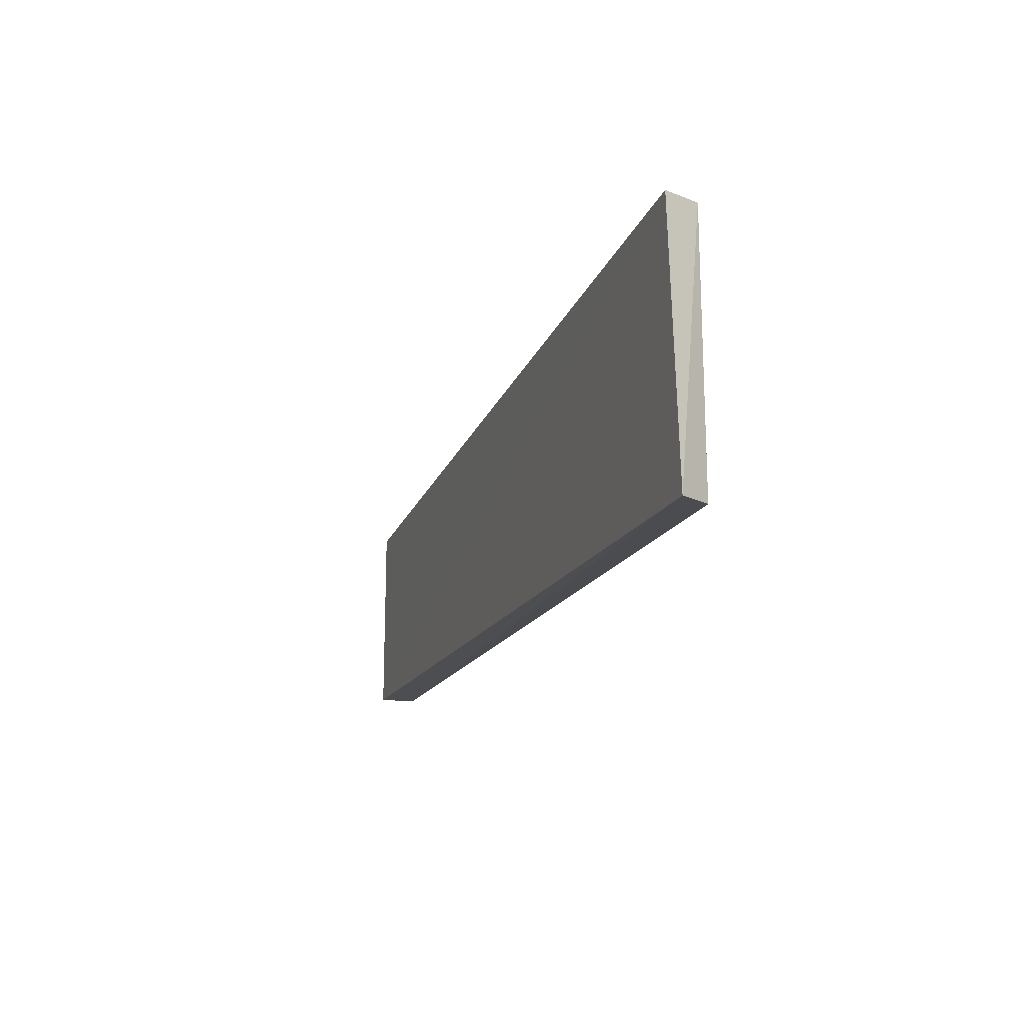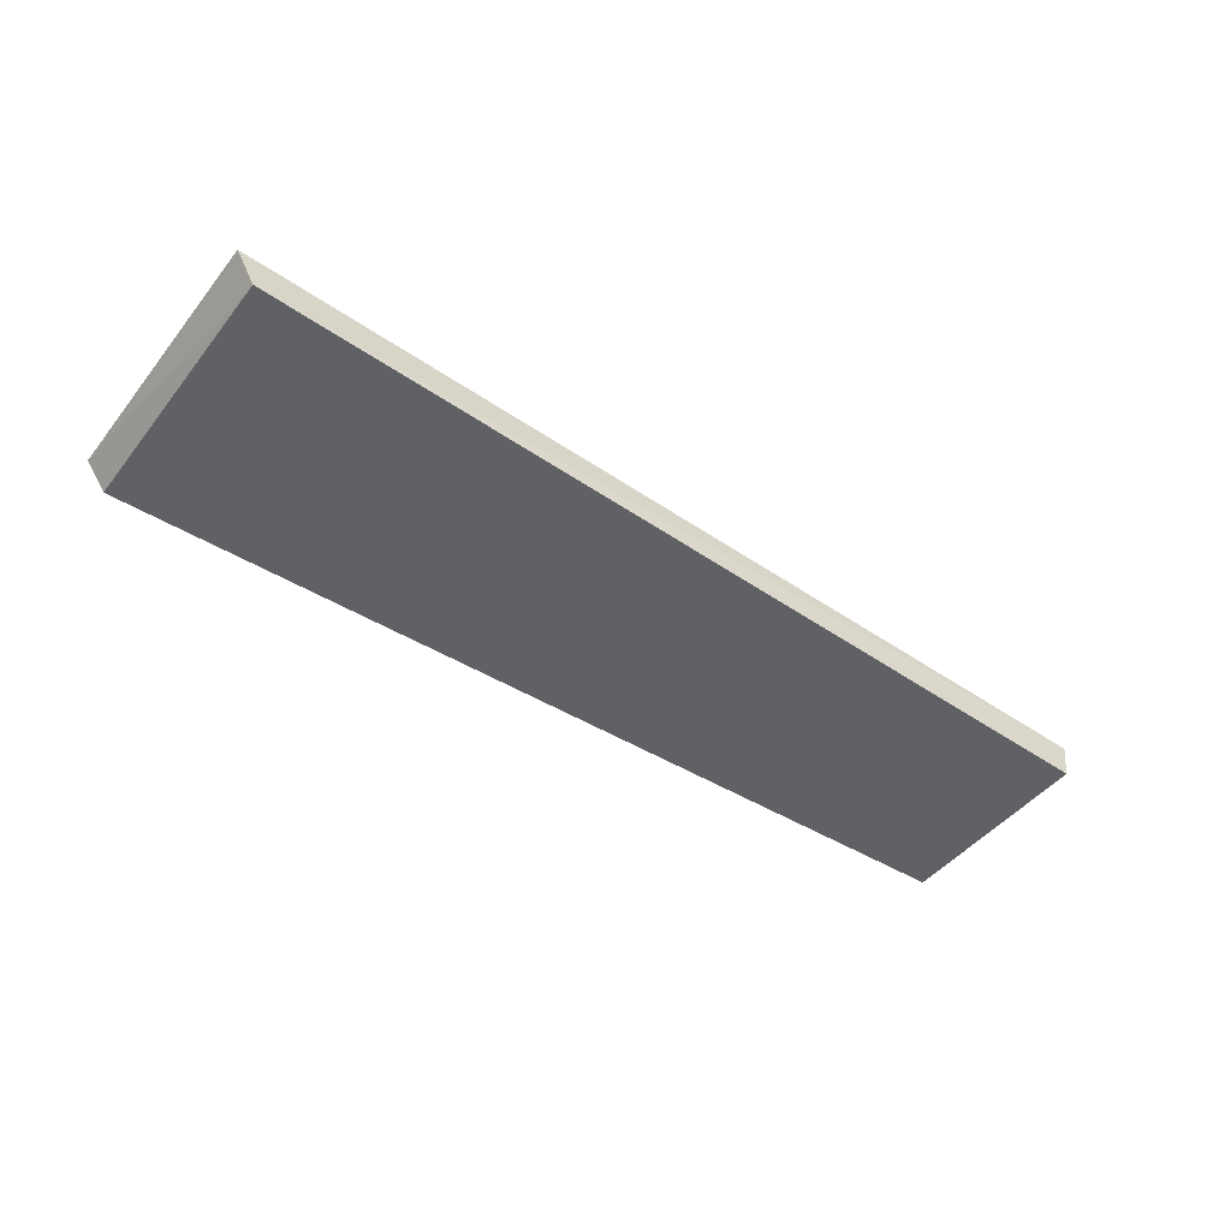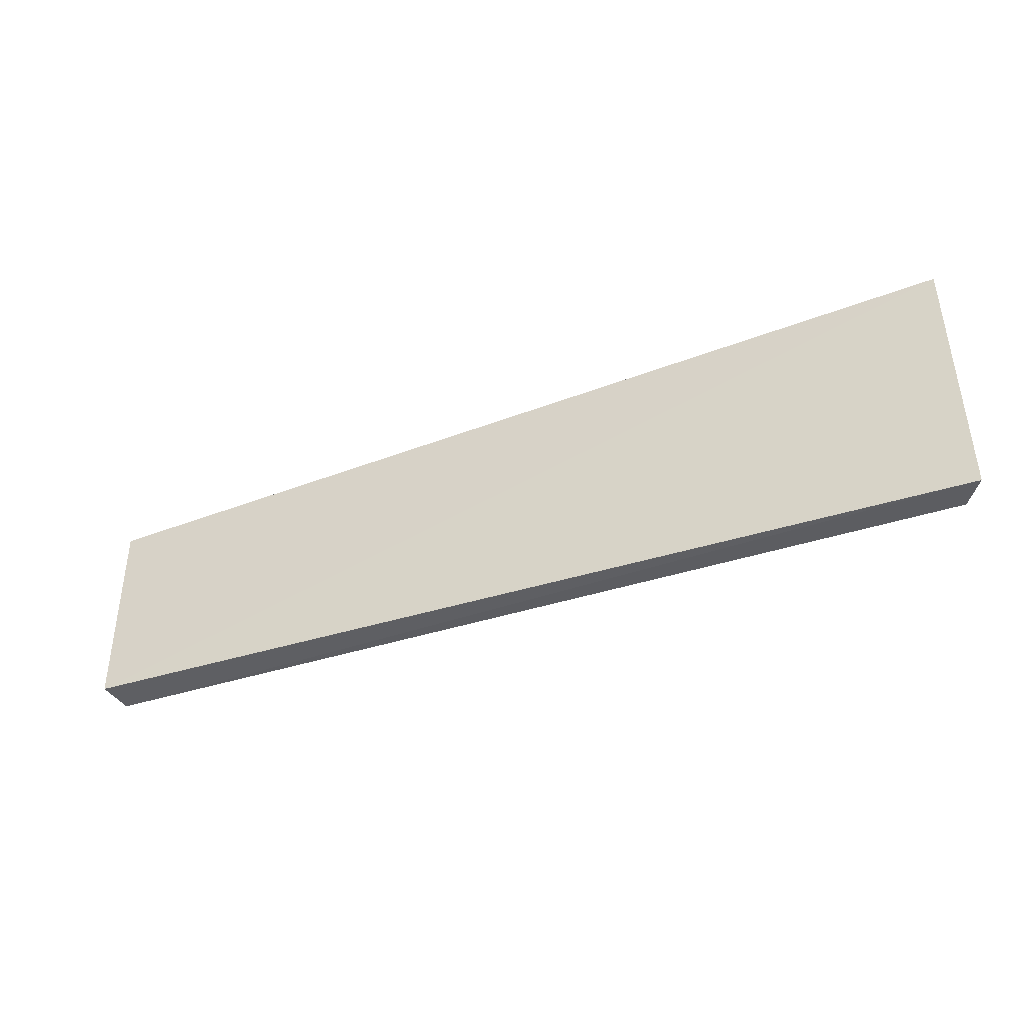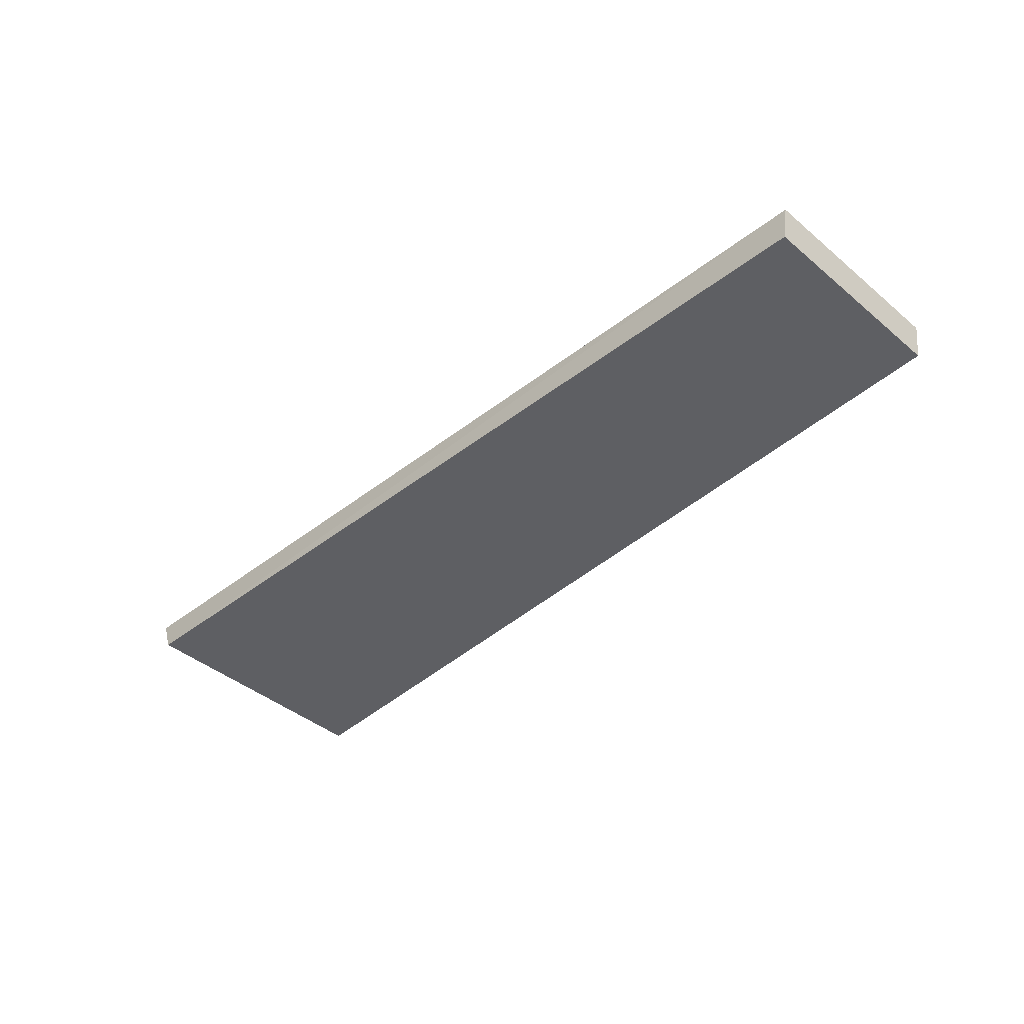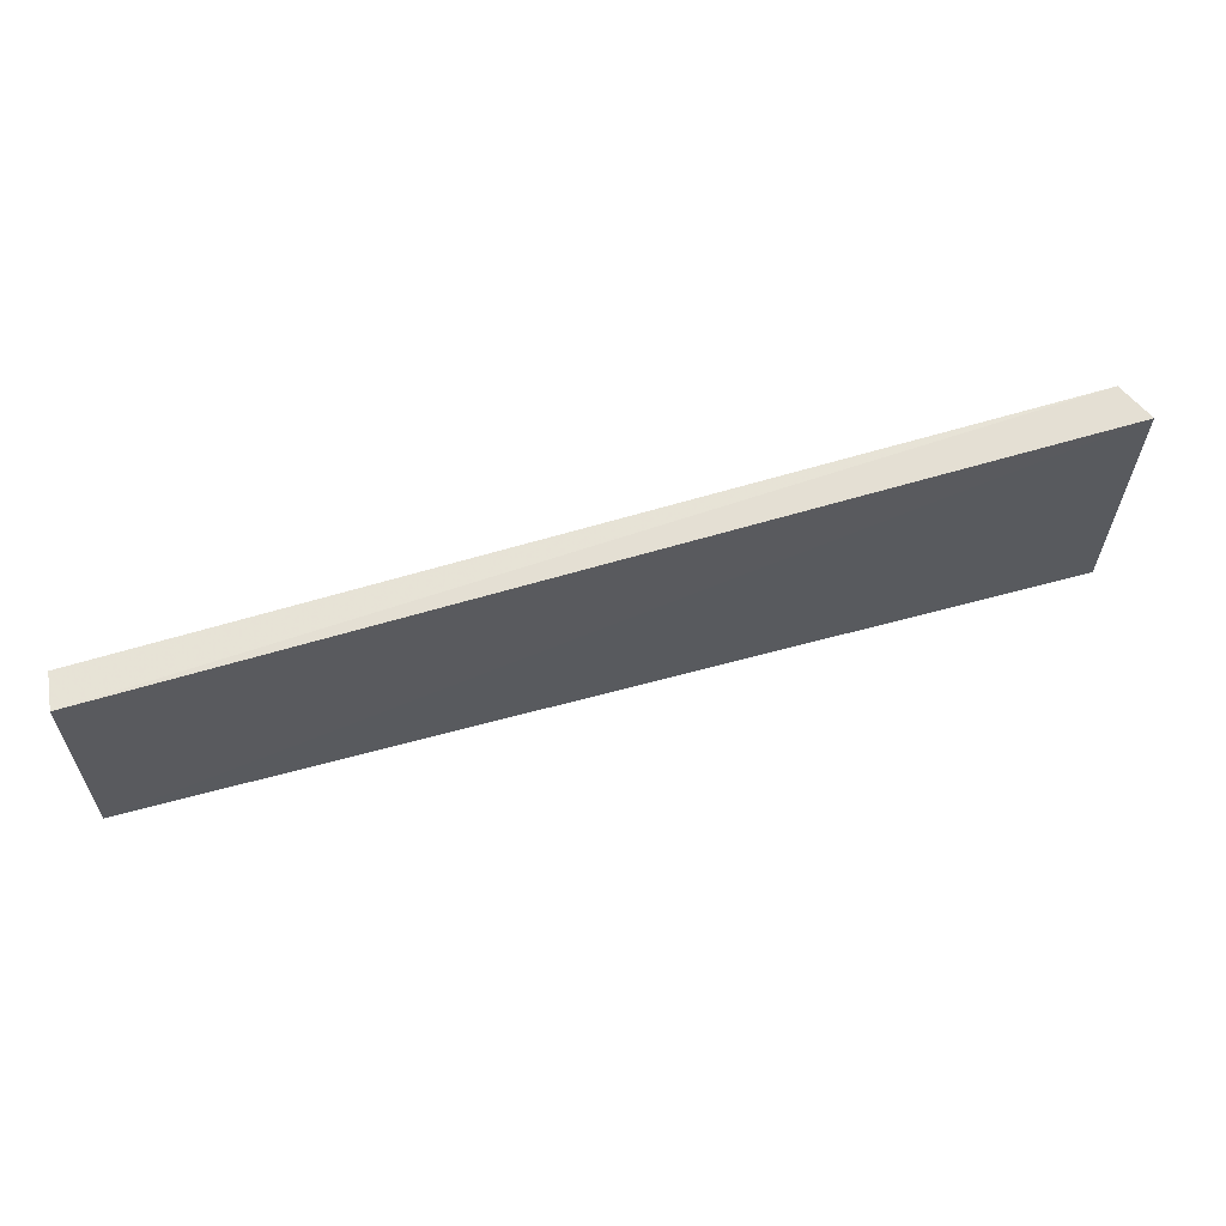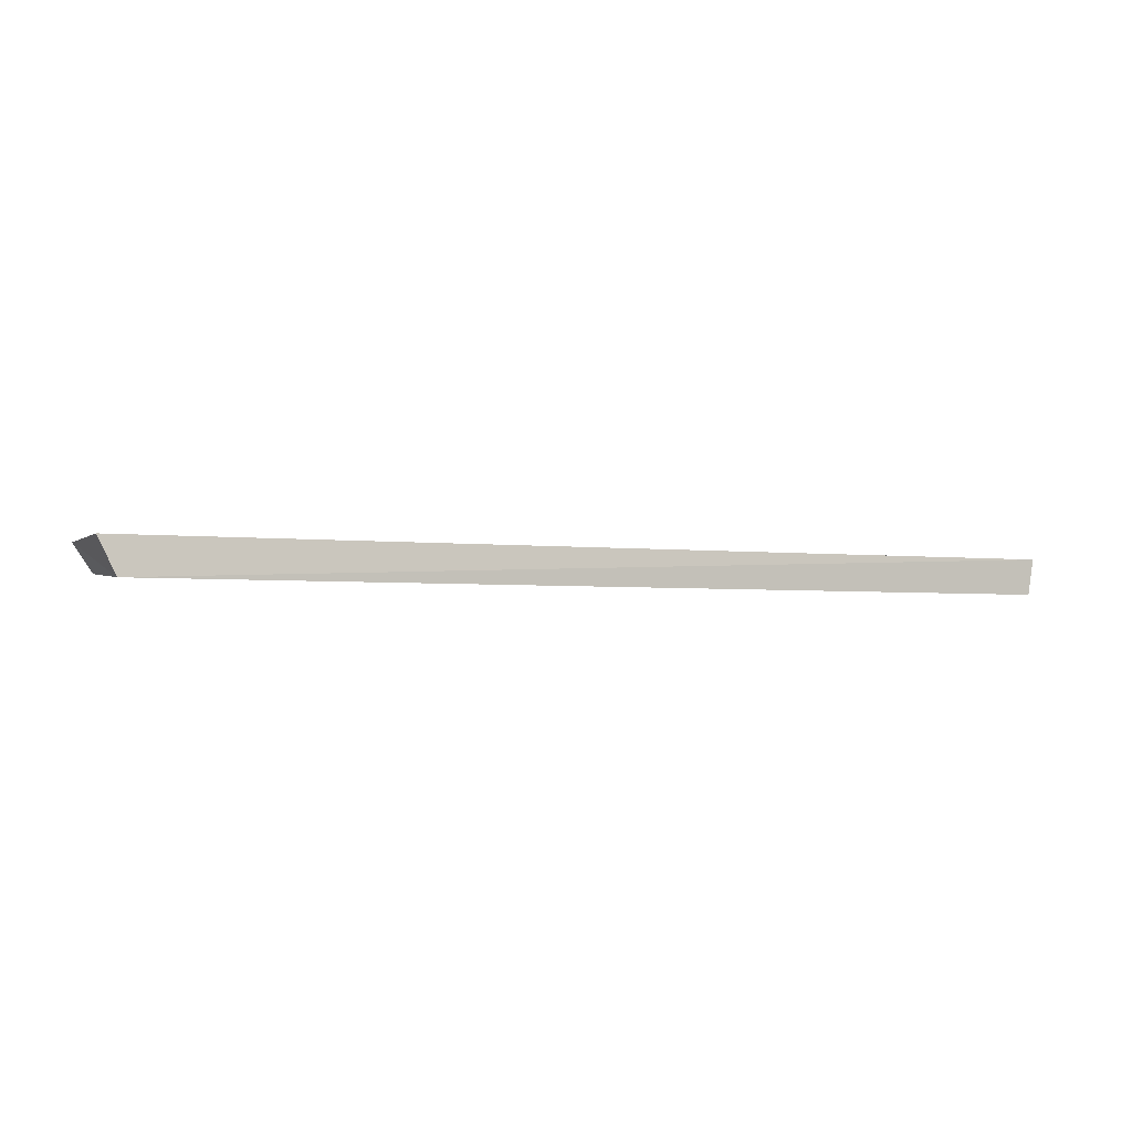
<metadata>
{"format":"obj","ext":"obj","renderer":"f3d","projection":"perspective","resolution":1024,"background":"white","views":[{"elev":-18.2,"azim":70.7,"up":"+Y"},{"elev":-45.7,"azim":144.2,"up":"+Z"},{"elev":-41.0,"azim":22.2,"up":"+Y"},{"elev":-42.8,"azim":-134.6,"up":"+Z"},{"elev":60.6,"azim":-17.7,"up":"+Y"},{"elev":0.4,"azim":161.5,"up":"+Z"}]}
</metadata>
<code>
v 0.3398 -0.02163 -0.02847
v 0.3366 -0.02119 -0.03347
v 0.3367 0.02117 -0.03345
v 0.1906 0.01644 -0.03123
v 0.1907 -0.01645 -0.03124
v 0.1915 0.01655 -0.03696
v 0.3395 0.02063 -0.02747
v 0.1915 -0.01656 -0.03696
f 1 2 3
f 6 3 2
f 6 4 3
f 7 1 3
f 7 3 4
f 7 5 1
f 7 4 5
f 8 2 1
f 8 1 5
f 8 6 2
f 8 5 4
f 8 4 6

</code>
